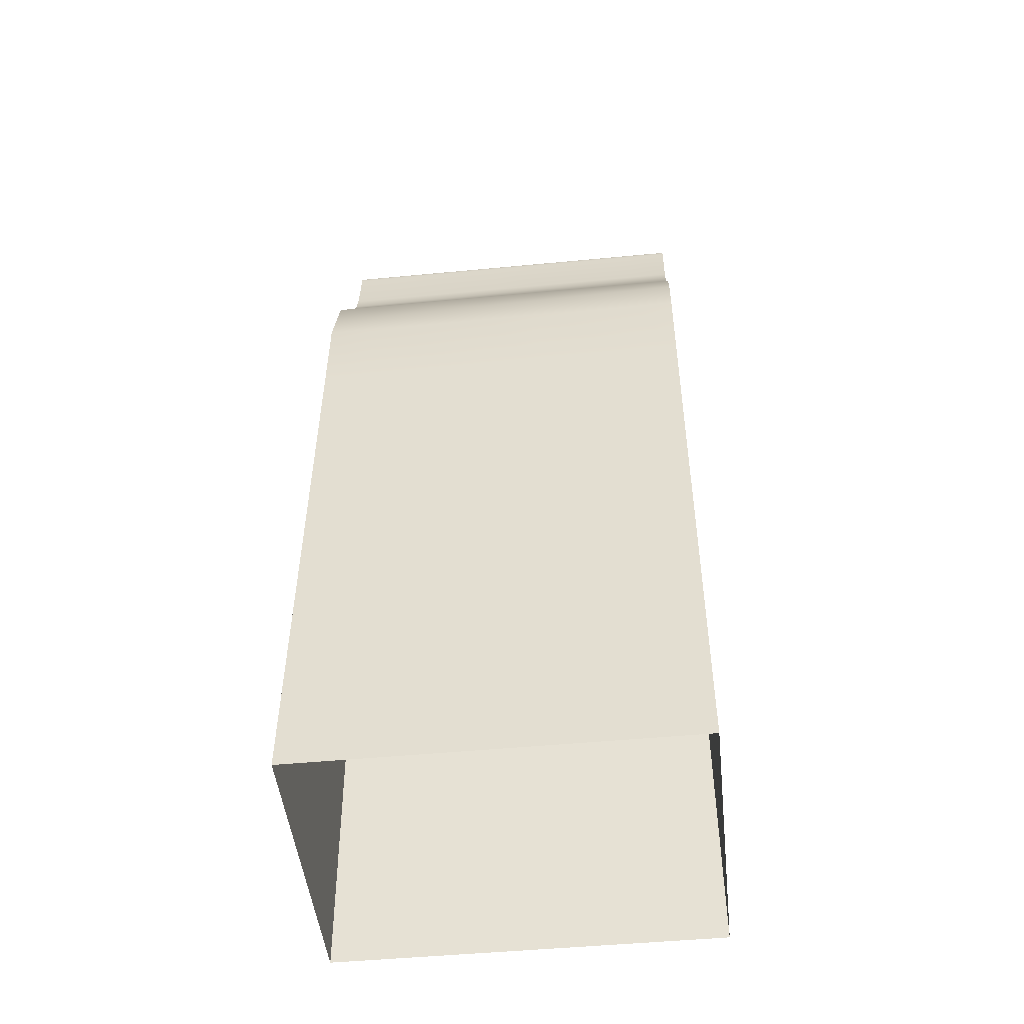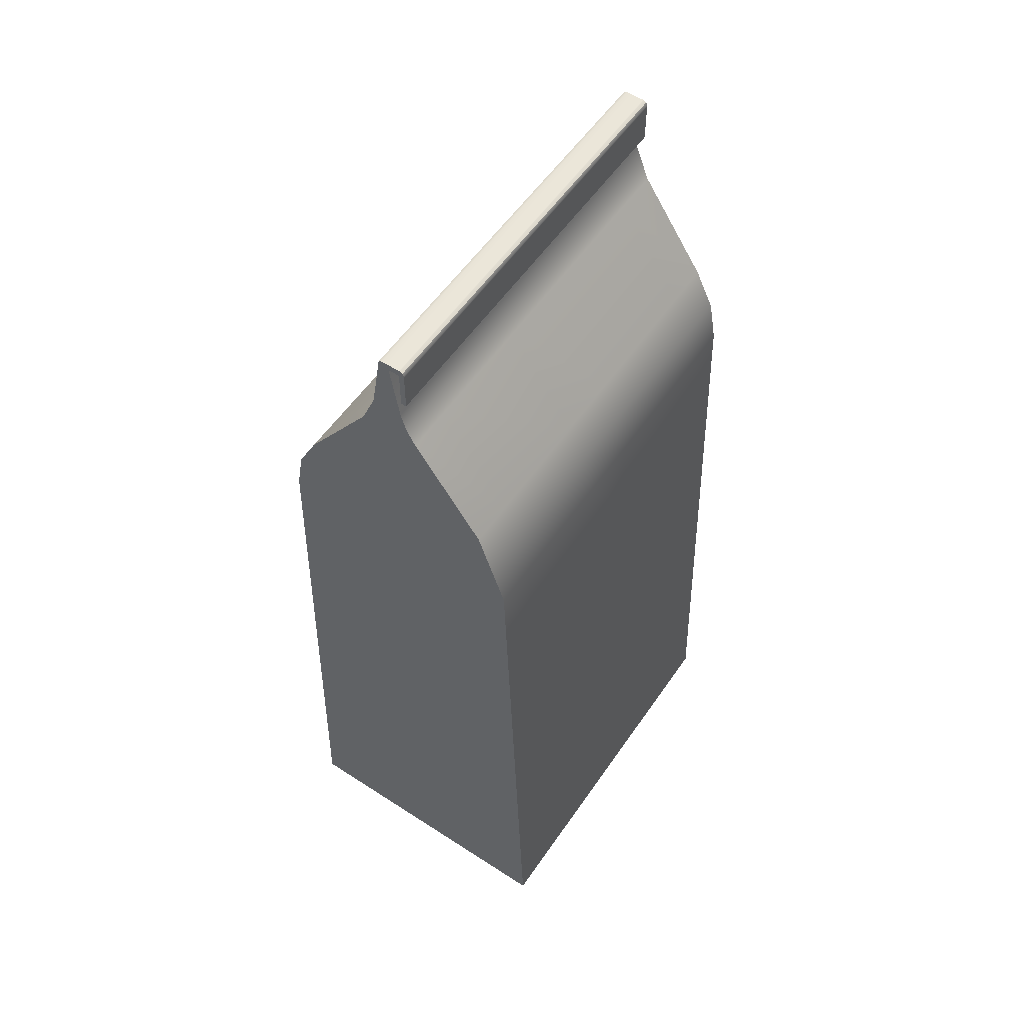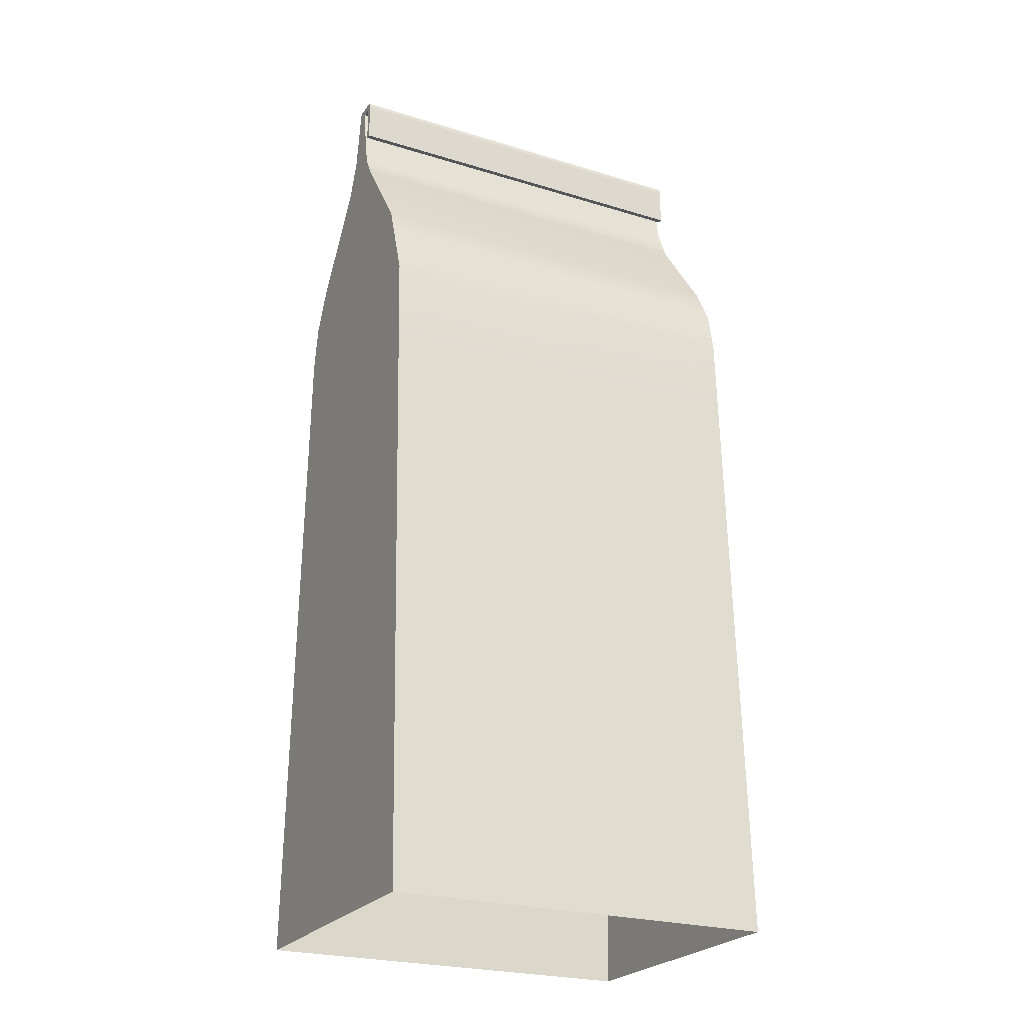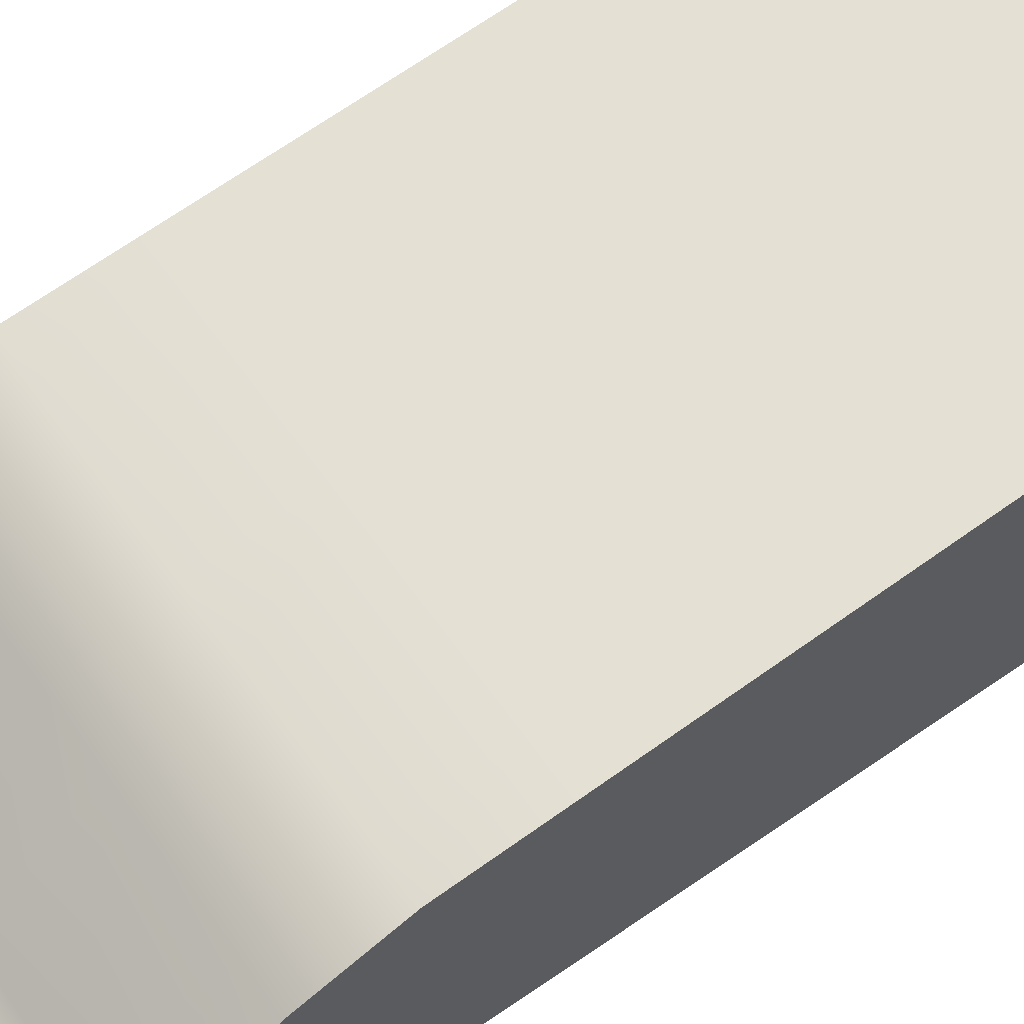
<metadata>
{"format":"obj","ext":"obj","renderer":"f3d","projection":"perspective","resolution":1024,"background":"white","views":[{"elev":-48.1,"azim":-174.7,"up":"+Y"},{"elev":56.4,"azim":-56.7,"up":"+Y"},{"elev":-24.3,"azim":-27.7,"up":"+Y"},{"elev":63.6,"azim":-125.6,"up":"+Z"}]}
</metadata>
<code>
g SM_FoodPot_01
v -0.03609 0.2157 0.003338
v -0.04619 0.2157 0.00058
v -0.04623 0.2157 0.003184
v -0.03605 0.2157 0.000734
v -0.009899 0.2157 0.003735
v -0.009859 0.2157 0.001131
v 0.004565 0.2157 0.003956
v 0.004605 0.2157 0.001351
v 0.03594 0.2157 0.004431
v 0.03598 0.2157 0.001827
v 0.04611 0.2157 0.004585
v 0.04615 0.2157 0.001981
v 0.04609 0.2157 0.005841
v 0.04611 0.2064 0.004585
v 0.04609 0.2064 0.005841
v 0.04611 0.2157 0.004585
v 0.04609 0.2163 0.005841
v 0.0461 0.2171 0.005547
v 0.04611 0.2173 0.004837
v 0.04611 0.2173 0.004585
v 0.04615 0.2173 0.001981
v 0.04615 0.2157 0.001981
v 0.04618 0.2173 0.000424
v 0.04619 0.2163 -0.000581
v 0.04619 0.2157 -0.000581
v 0.04619 0.2171 -0.000288
v 0.04611 0.2157 0.004585
v 0.03594 0.2064 0.004431
v 0.04611 0.2064 0.004585
v 0.03594 0.2157 0.004431
v 0.004565 0.2064 0.003956
v 0.004565 0.2157 0.003956
v -0.009899 0.2157 0.003735
v -0.009899 0.2064 0.003735
v -0.03609 0.2157 0.003338
v -0.03609 0.2064 0.003338
v -0.04623 0.2064 0.003184
v -0.04623 0.2157 0.003184
v -0.03609 0.2064 0.003338
v -0.04623 0.2064 0.003184
v -0.04625 0.2064 0.00444
v -0.03611 0.2064 0.004593
v -0.009918 0.2064 0.004991
v -0.009899 0.2064 0.003735
v 0.004565 0.2064 0.003956
v 0.004545 0.2064 0.005211
v 0.03592 0.2064 0.005687
v 0.03594 0.2064 0.004431
v 0.04611 0.2064 0.004585
v 0.04609 0.2064 0.005841
v -0.04619 0.2157 0.00058
v -0.04612 0.2022 -0.004165
v -0.04615 0.2157 -0.001982
v -0.04622 0.2022 0.002764
v -0.04624 0.1979 0.003965
v -0.04609 0.1981 -0.005831
v -0.04607 0.1939 -0.007497
v -0.04627 0.1939 0.006094
v -0.04583 0.1712 -0.02328
v -0.04651 0.1712 0.02188
v -0.04656 0.1614 0.02515
v -0.04576 0.1619 -0.02795
v -0.04573 0.1517 -0.02983
v -0.04661 0.1517 0.02842
v -0.04663 0.1297 0.02927
v -0.04572 0.1297 -0.03068
v -0.04565 0.01947 -0.03496
v -0.04669 0.01947 0.03356
v -0.04671 -0.006333 0.03456
v -0.04564 -0.006333 -0.03596
v 0.04619 0.2157 -0.000581
v 0.04612 0.2022 0.004164
v 0.04615 0.2157 0.001981
v 0.04622 0.2022 -0.002764
v 0.04624 0.1979 -0.003966
v 0.04609 0.1981 0.00583
v 0.04607 0.1939 0.007496
v 0.04627 0.1939 -0.006096
v 0.04651 0.1712 -0.02188
v 0.04583 0.1712 0.02328
v 0.04656 0.1614 -0.02515
v 0.04576 0.1619 0.02795
v 0.04573 0.1517 0.02983
v 0.04661 0.1517 -0.02842
v 0.04663 0.1297 -0.02928
v 0.04572 0.1297 0.03068
v 0.04565 0.01947 0.03496
v 0.04669 0.01947 -0.03356
v 0.04671 -0.006333 -0.03456
v 0.04564 -0.006333 0.03596
v -0.04615 0.2163 -0.001982
v -0.03601 0.2171 -0.001534
v -0.04616 0.2171 -0.001688
v -0.03601 0.2163 -0.001829
v -0.04615 0.2157 -0.001982
v -0.03601 0.2157 -0.001829
v -0.009825 0.2171 -0.001137
v -0.00982 0.2157 -0.001431
v -0.00982 0.2163 -0.001431
v 0.004639 0.2171 -0.000917
v 0.004643 0.2157 -0.001212
v 0.004643 0.2163 -0.001212
v 0.03602 0.2171 -0.000441
v 0.03602 0.2157 -0.000736
v 0.03602 0.2163 -0.000736
v 0.04619 0.2171 -0.000288
v 0.04619 0.2157 -0.000581
v 0.04619 0.2163 -0.000581
v -0.04617 0.2173 -0.000978
v -0.04615 0.2163 -0.001982
v -0.04616 0.2171 -0.001688
v -0.04619 0.2157 0.00058
v -0.04615 0.2157 -0.001982
v -0.04619 0.2173 0.00058
v -0.04623 0.2173 0.003184
v -0.04623 0.2157 0.003184
v -0.04623 0.2173 0.003435
v -0.04625 0.2171 0.004145
v -0.04625 0.2163 0.00444
v -0.04625 0.2157 0.00444
v -0.04625 0.2064 0.00444
v -0.04623 0.2064 0.003184
v -0.03601 0.2157 -0.001829
v -0.04615 0.2157 -0.001982
v -0.04612 0.2022 -0.004165
v -0.03598 0.2022 -0.004011
v -0.00982 0.2157 -0.001431
v -0.04609 0.1981 -0.005831
v -0.009787 0.2022 -0.003613
v 0.004643 0.2157 -0.001212
v -0.03595 0.198 -0.005627
v -0.04607 0.1939 -0.007497
v 0.004677 0.2022 -0.003394
v 0.03602 0.2157 -0.000736
v -0.009765 0.198 -0.005097
v -0.03593 0.1939 -0.007343
v -0.04583 0.1712 -0.02328
v 0.03605 0.2022 -0.002918
v 0.04619 0.2157 -0.000581
v 0.04622 0.2022 -0.002764
v 0.004698 0.1979 -0.004806
v 0.03607 0.1979 -0.004172
v 0.04624 0.1979 -0.003966
v -0.009737 0.1939 -0.006945
v 0.004727 0.1939 -0.006726
v 0.0361 0.1939 -0.00625
v 0.04627 0.1939 -0.006096
v -0.03569 0.1712 -0.02313
v -0.04576 0.1619 -0.02795
v -0.009497 0.1712 -0.02273
v -0.03562 0.1618 -0.02764
v -0.04573 0.1517 -0.02983
v 0.004966 0.1712 -0.02251
v -0.009435 0.1617 -0.02685
v -0.03559 0.1517 -0.02967
v -0.04572 0.1297 -0.03068
v 0.03634 0.1712 -0.02203
v 0.04651 0.1712 -0.02188
v 0.005025 0.1616 -0.02641
v 0.0364 0.1615 -0.02546
v 0.04656 0.1614 -0.02515
v -0.009398 0.1517 -0.02928
v 0.005066 0.1517 -0.02906
v 0.03644 0.1517 -0.02858
v 0.04661 0.1517 -0.02842
v -0.03557 0.1297 -0.03052
v -0.04565 0.01947 -0.03496
v -0.009385 0.1297 -0.03013
v -0.03551 0.01947 -0.0348
v -0.04564 -0.006333 -0.03596
v -0.03549 -0.006333 -0.0358
v -0.00932 0.01947 -0.03441
v -0.009305 -0.006333 -0.03541
v 0.005079 0.1297 -0.02991
v 0.005144 0.01947 -0.03419
v 0.005158 -0.006333 -0.03519
v 0.03646 0.1297 -0.02943
v 0.04663 0.1297 -0.02928
v 0.03652 0.01947 -0.03371
v 0.03654 -0.006333 -0.03471
v 0.04669 0.01947 -0.03356
v 0.04671 -0.006333 -0.03456
v -0.04671 -0.006333 0.03456
v -0.04669 0.01947 0.03356
v -0.03656 -0.006333 0.03471
v -0.03655 0.01947 0.03371
v -0.01038 -0.006333 0.03511
v -0.04663 0.1297 0.02927
v -0.01036 0.01947 0.03411
v 0.004089 -0.006333 0.03533
v -0.03648 0.1297 0.02943
v -0.04661 0.1517 0.02842
v 0.004104 0.01947 0.03433
v 0.03547 -0.006333 0.0358
v -0.0103 0.1297 0.02983
v -0.03647 0.1517 0.02858
v -0.04656 0.1614 0.02515
v 0.03548 0.01947 0.0348
v 0.04564 -0.006333 0.03596
v 0.04565 0.01947 0.03496
v -0.03642 0.1615 0.02546
v -0.04651 0.1712 0.02188
v 0.03555 0.1297 0.03052
v 0.04572 0.1297 0.03068
v 0.004169 0.1297 0.03005
v 0.03556 0.1517 0.02967
v 0.04573 0.1517 0.02983
v 0.004182 0.1517 0.0292
v -0.01028 0.1517 0.02898
v -0.01024 0.1616 0.02625
v 0.004219 0.1617 0.02669
v 0.03559 0.1618 0.02764
v 0.04576 0.1619 0.02795
v -0.03637 0.1712 0.02203
v -0.04627 0.1939 0.006094
v -0.01018 0.1712 0.02243
v -0.03613 0.1939 0.006248
v -0.04624 0.1979 0.003965
v 0.004281 0.1712 0.02265
v -0.009943 0.1939 0.006646
v -0.0361 0.1979 0.00417
v -0.04622 0.2022 0.002764
v 0.03566 0.1712 0.02313
v 0.04583 0.1712 0.02328
v -0.03608 0.2022 0.002917
v -0.04619 0.2157 0.00058
v -0.03605 0.2157 0.000734
v -0.009914 0.1979 0.004698
v -0.009893 0.2022 0.003315
v -0.009859 0.2157 0.001131
v 0.00452 0.1939 0.006865
v 0.004548 0.198 0.004991
v 0.004571 0.2022 0.003534
v 0.004605 0.2157 0.001351
v 0.0359 0.1939 0.007341
v 0.04607 0.1939 0.007496
v 0.03592 0.198 0.005624
v 0.04609 0.1981 0.00583
v 0.03595 0.2022 0.004009
v 0.04612 0.2022 0.004164
v 0.03598 0.2157 0.001827
v 0.04615 0.2157 0.001981
v 0.04609 0.2163 0.005841
v 0.03593 0.2171 0.005393
v 0.0461 0.2171 0.005547
v 0.03592 0.2163 0.005687
v 0.00455 0.2171 0.004916
v 0.04609 0.2157 0.005841
v 0.004545 0.2163 0.005211
v -0.009914 0.2171 0.004697
v 0.03592 0.2157 0.005687
v 0.04609 0.2064 0.005841
v 0.03592 0.2064 0.005687
v 0.004545 0.2064 0.005211
v 0.004545 0.2157 0.005211
v -0.009918 0.2064 0.004991
v -0.009918 0.2157 0.004991
v -0.03611 0.2064 0.004593
v -0.009918 0.2163 0.004991
v -0.0361 0.2171 0.004299
v -0.03611 0.2157 0.004593
v -0.04625 0.2064 0.00444
v -0.04625 0.2157 0.00444
v -0.04625 0.2163 0.00444
v -0.03611 0.2163 0.004593
v -0.04625 0.2171 0.004145
v -0.04623 0.2173 0.003435
v -0.0361 0.2171 0.004299
v -0.04625 0.2171 0.004145
v -0.03609 0.2173 0.003589
v -0.009914 0.2171 0.004697
v -0.03609 0.2173 0.003338
v -0.04623 0.2173 0.003184
v -0.04619 0.2173 0.00058
v -0.009903 0.2173 0.003986
v 0.00455 0.2171 0.004916
v -0.009899 0.2173 0.003735
v -0.03605 0.2173 0.000734
v -0.04617 0.2173 -0.000978
v 0.00456 0.2173 0.004207
v 0.03593 0.2171 0.005393
v -0.03602 0.2173 -0.000823
v -0.04616 0.2171 -0.001688
v -0.03601 0.2171 -0.001534
v -0.009836 0.2173 -0.000425
v -0.009825 0.2171 -0.001137
v -0.009859 0.2173 0.001131
v 0.004628 0.2173 -0.000206
v 0.004639 0.2171 -0.000917
v 0.004565 0.2173 0.003956
v 0.004605 0.2173 0.001351
v 0.03601 0.2173 0.000269
v 0.03602 0.2171 -0.000441
v 0.04618 0.2173 0.000424
v 0.04619 0.2171 -0.000288
v 0.03598 0.2173 0.001827
v 0.04615 0.2173 0.001981
v 0.04611 0.2173 0.004585
v 0.03594 0.2173 0.004431
v 0.03594 0.2173 0.004683
v 0.04611 0.2173 0.004837
v 0.0461 0.2171 0.005547
f 3 2 1
f 4 1 2
f 1 4 5
f 6 5 4
f 5 6 7
f 8 7 6
f 7 8 9
f 10 9 8
f 9 10 11
f 12 11 10
f 15 14 13
f 16 13 14
f 13 16 17
f 17 16 18
f 19 18 16
f 20 19 16
f 20 16 21
f 21 16 22
f 21 22 23
f 24 23 22
f 24 22 25
f 26 23 24
f 29 28 27
f 30 27 28
f 28 31 30
f 31 32 30
f 32 31 33
f 34 33 31
f 33 34 35
f 36 35 34
f 36 37 35
f 35 37 38
f 41 40 39
f 42 41 39
f 42 39 43
f 44 43 39
f 44 45 43
f 46 43 45
f 46 45 47
f 48 47 45
f 47 48 49
f 50 47 49
f 53 52 51
f 54 51 52
f 54 52 55
f 56 55 52
f 57 55 56
f 58 55 57
f 57 59 58
f 60 58 59
f 60 59 61
f 62 61 59
f 63 61 62
f 64 61 63
f 64 63 65
f 66 65 63
f 66 67 65
f 68 65 67
f 68 67 69
f 70 69 67
f 73 72 71
f 74 71 72
f 74 72 75
f 76 75 72
f 76 77 75
f 75 77 78
f 77 79 78
f 77 80 79
f 79 80 81
f 82 81 80
f 82 83 81
f 81 83 84
f 84 83 85
f 86 85 83
f 86 87 85
f 88 85 87
f 88 87 89
f 90 89 87
f 93 92 91
f 94 91 92
f 95 91 94
f 96 95 94
f 92 97 94
f 94 98 96
f 99 94 97
f 98 94 99
f 97 100 99
f 99 101 98
f 102 99 100
f 101 99 102
f 100 103 102
f 102 104 101
f 105 102 103
f 104 102 105
f 103 106 105
f 105 107 104
f 108 105 106
f 107 105 108
f 111 110 109
f 110 112 109
f 110 113 112
f 114 109 112
f 112 115 114
f 116 115 112
f 117 115 116
f 117 116 118
f 119 118 116
f 120 119 116
f 116 121 120
f 121 116 122
f 125 124 123
f 126 125 123
f 123 127 126
f 125 126 128
f 129 126 127
f 127 130 129
f 131 128 126
f 126 129 131
f 128 131 132
f 133 129 130
f 130 134 133
f 135 131 129
f 129 133 135
f 136 132 131
f 131 135 136
f 136 137 132
f 138 133 134
f 134 139 138
f 140 138 139
f 141 135 133
f 133 138 141
f 138 140 142
f 142 141 138
f 143 142 140
f 135 141 144
f 144 136 135
f 141 142 145
f 145 144 141
f 142 143 146
f 146 145 142
f 147 146 143
f 136 144 148
f 148 137 136
f 137 148 149
f 150 148 144
f 144 145 150
f 151 149 148
f 148 150 151
f 149 151 152
f 153 150 145
f 145 146 153
f 154 151 150
f 150 153 154
f 155 152 151
f 151 154 155
f 155 156 152
f 157 153 146
f 146 147 157
f 158 157 147
f 159 154 153
f 153 157 159
f 157 158 160
f 160 159 157
f 161 160 158
f 154 159 162
f 162 155 154
f 159 160 163
f 163 162 159
f 160 161 164
f 164 163 160
f 165 164 161
f 166 155 162
f 166 156 155
f 166 167 156
f 168 166 162
f 168 162 163
f 169 167 166
f 168 169 166
f 169 170 167
f 171 170 169
f 169 172 171
f 172 169 168
f 173 171 172
f 174 168 163
f 174 172 168
f 174 163 164
f 172 175 173
f 175 172 174
f 176 173 175
f 177 174 164
f 177 175 174
f 165 177 164
f 178 177 165
f 175 179 176
f 179 175 177
f 178 179 177
f 180 176 179
f 181 179 178
f 179 181 180
f 182 180 181
f 185 184 183
f 186 184 185
f 185 187 186
f 186 188 184
f 189 186 187
f 187 190 189
f 191 188 186
f 186 189 191
f 191 192 188
f 193 189 190
f 194 193 190
f 195 191 189
f 189 193 195
f 196 192 191
f 191 195 196
f 192 196 197
f 198 193 194
f 199 198 194
f 200 198 199
f 201 197 196
f 197 201 202
f 200 203 198
f 204 203 200
f 198 205 193
f 203 205 198
f 205 195 193
f 204 206 203
f 207 206 204
f 203 208 205
f 206 208 203
f 195 205 209
f 208 209 205
f 209 196 195
f 196 209 201
f 209 208 210
f 210 201 209
f 208 206 211
f 211 210 208
f 206 207 212
f 212 211 206
f 213 212 207
f 201 210 214
f 214 202 201
f 214 215 202
f 216 214 210
f 210 211 216
f 217 215 214
f 214 216 217
f 215 217 218
f 219 216 211
f 211 212 219
f 220 217 216
f 216 219 220
f 221 218 217
f 217 220 221
f 218 221 222
f 223 219 212
f 212 213 223
f 224 223 213
f 225 222 221
f 225 226 222
f 227 226 225
f 221 228 225
f 228 221 220
f 225 229 227
f 229 225 228
f 230 227 229
f 220 231 228
f 231 220 219
f 223 231 219
f 228 232 229
f 232 228 231
f 229 233 230
f 233 229 232
f 234 230 233
f 235 231 223
f 231 235 232
f 224 235 223
f 236 235 224
f 237 232 235
f 235 236 237
f 232 237 233
f 238 237 236
f 239 233 237
f 237 238 239
f 234 233 239
f 240 239 238
f 241 234 239
f 240 241 239
f 242 241 240
f 245 244 243
f 246 243 244
f 244 247 246
f 243 246 248
f 249 246 247
f 247 250 249
f 251 248 246
f 246 249 251
f 248 253 252
f 248 251 253
f 251 254 253
f 254 251 255
f 249 255 251
f 255 256 254
f 255 257 256
f 255 249 257
f 257 258 256
f 259 249 250
f 259 257 249
f 250 260 259
f 258 257 261
f 257 259 261
f 263 262 258
f 261 263 258
f 264 263 261
f 265 259 260
f 265 261 259
f 265 264 261
f 260 266 265
f 264 265 266
f 269 268 267
f 270 267 268
f 268 271 270
f 270 272 267
f 273 267 272
f 273 272 274
f 275 270 271
f 271 276 275
f 272 270 277
f 277 270 275
f 278 274 272
f 272 277 278
f 274 278 279
f 280 275 276
f 275 280 277
f 276 281 280
f 282 279 278
f 279 282 283
f 284 283 282
f 282 285 284
f 282 278 285
f 286 284 285
f 287 285 278
f 287 278 277
f 285 288 286
f 285 287 288
f 289 286 288
f 277 290 287
f 290 277 280
f 291 288 287
f 291 287 290
f 288 292 289
f 288 291 292
f 293 289 292
f 295 293 294
f 292 294 293
f 292 296 294
f 296 292 291
f 297 294 296
f 297 296 298
f 296 291 299
f 299 298 296
f 290 299 291
f 299 300 298
f 299 290 300
f 280 300 290
f 301 298 300
f 300 280 281
f 301 300 302
f 281 302 300

</code>
